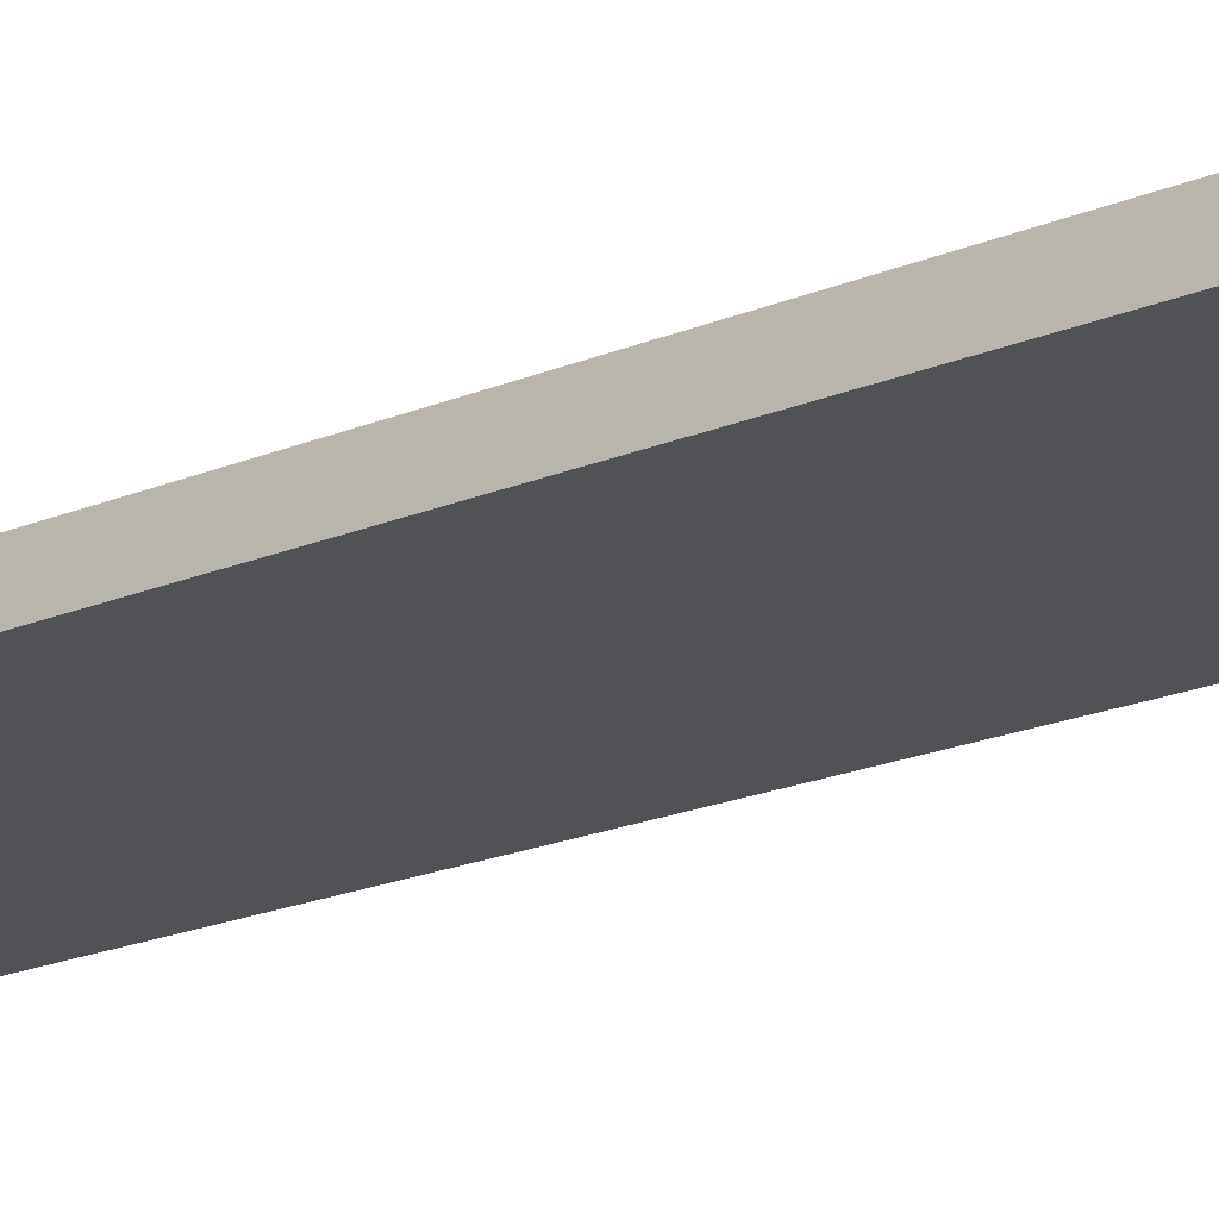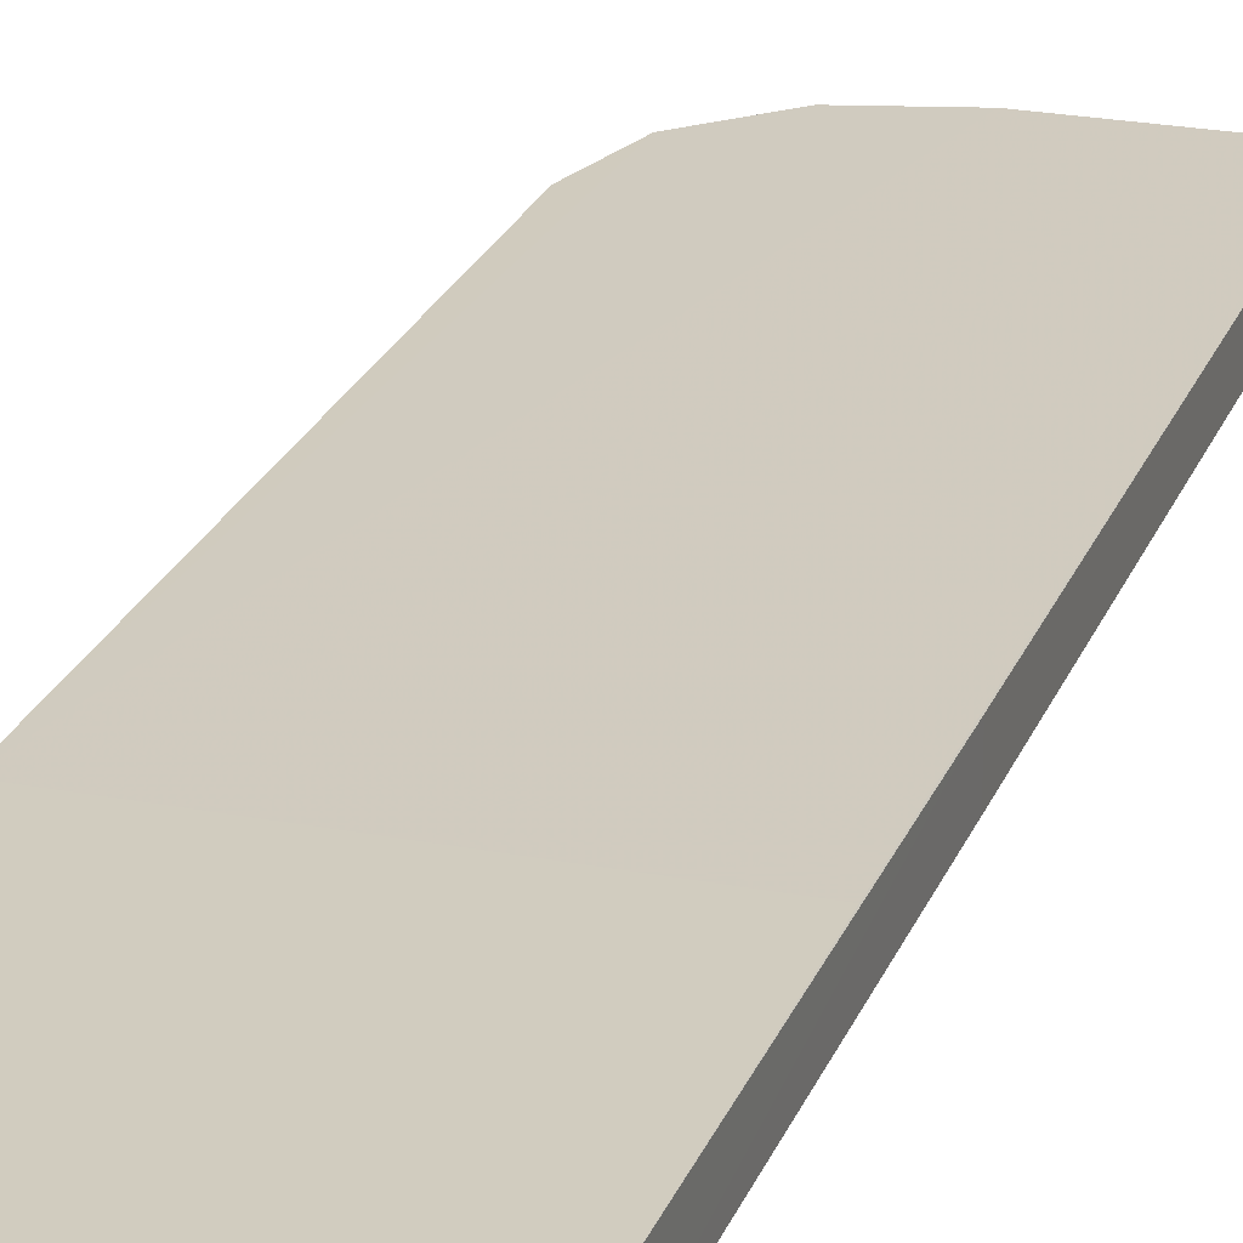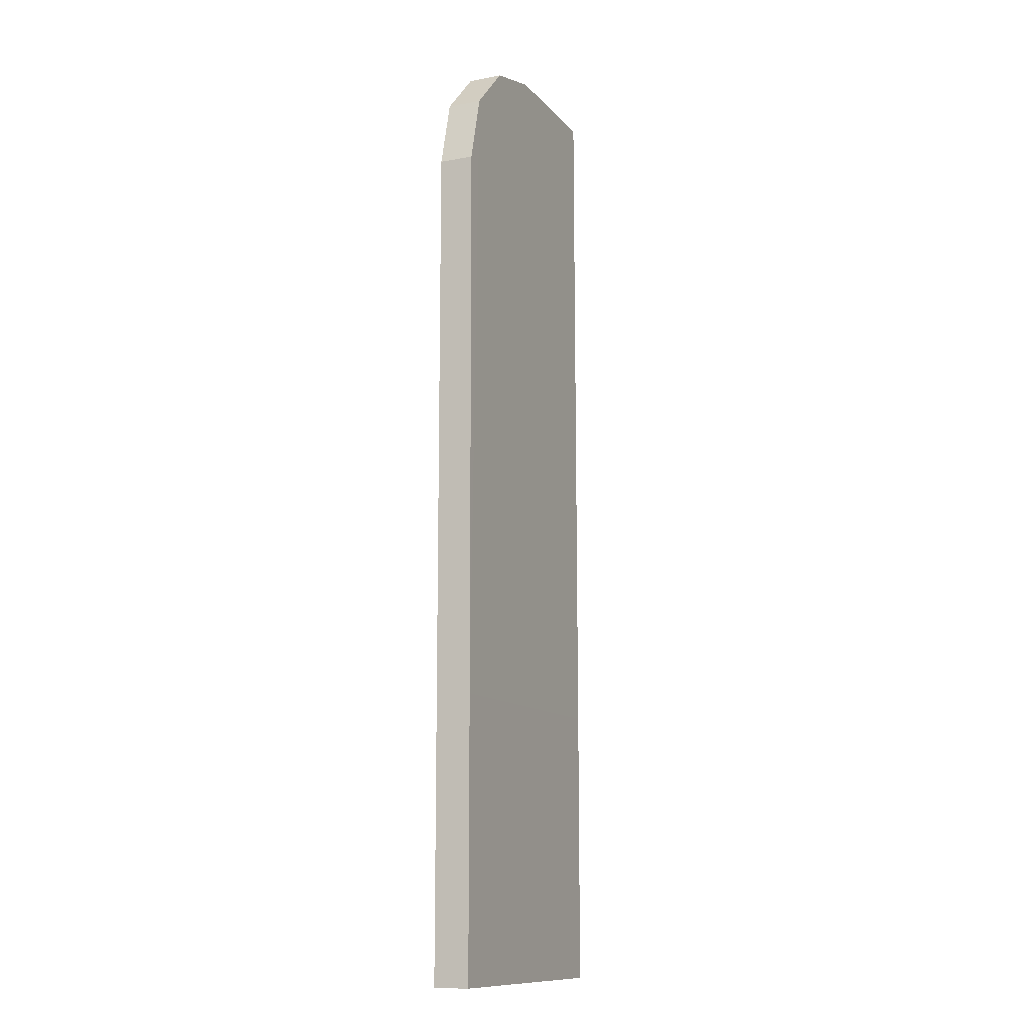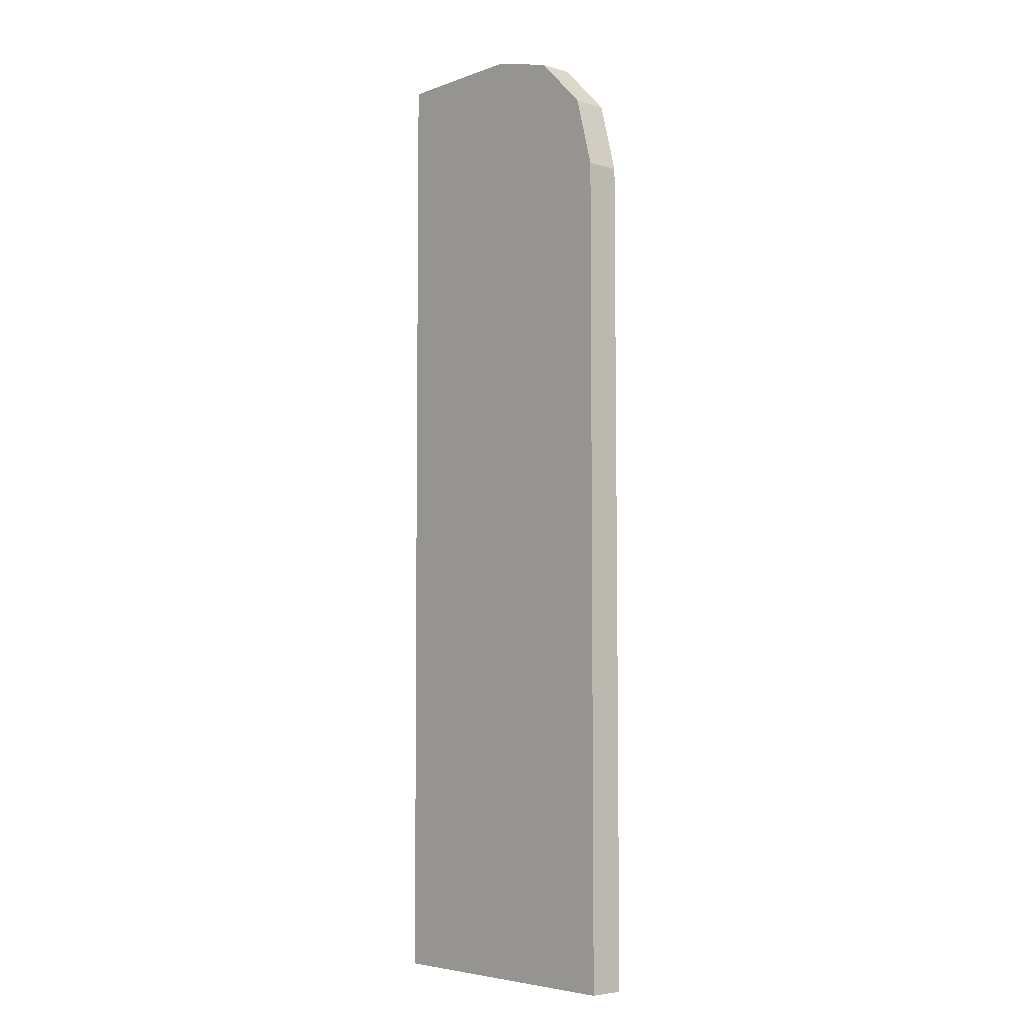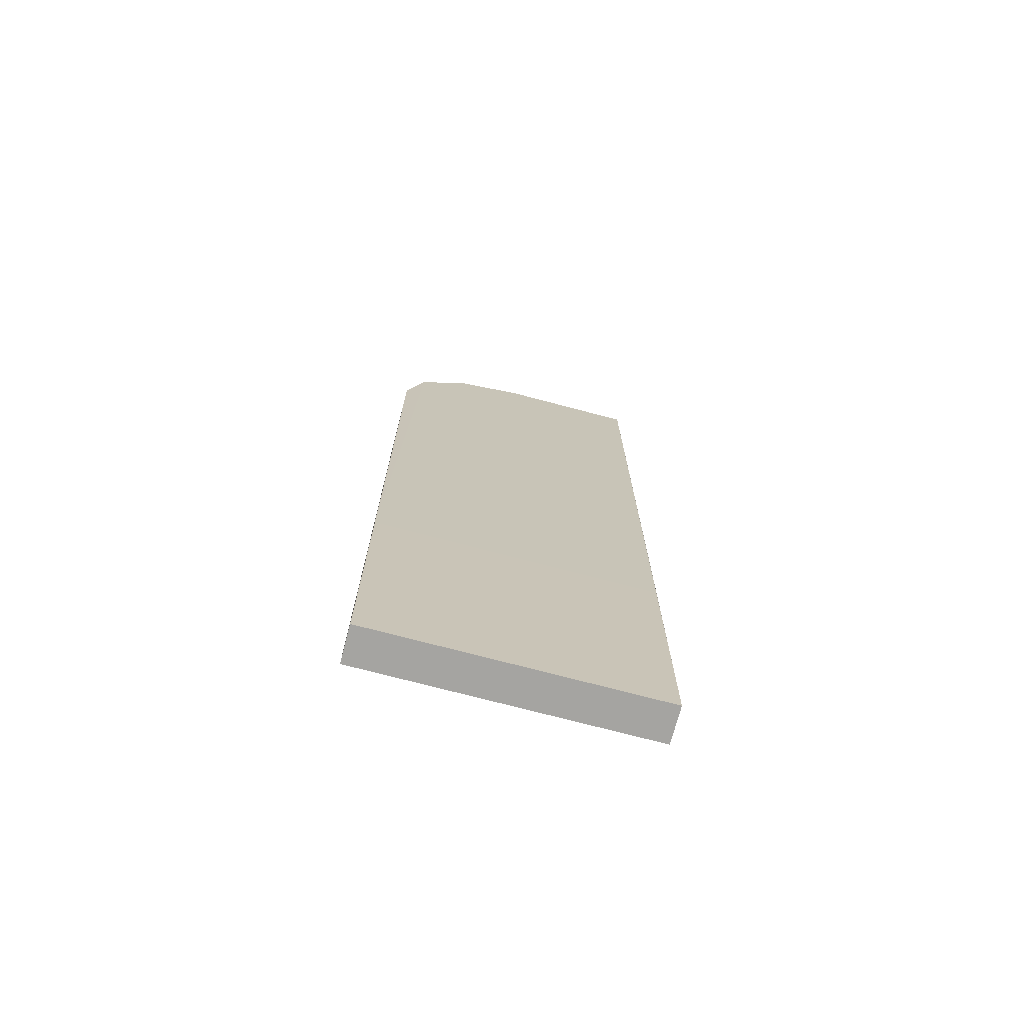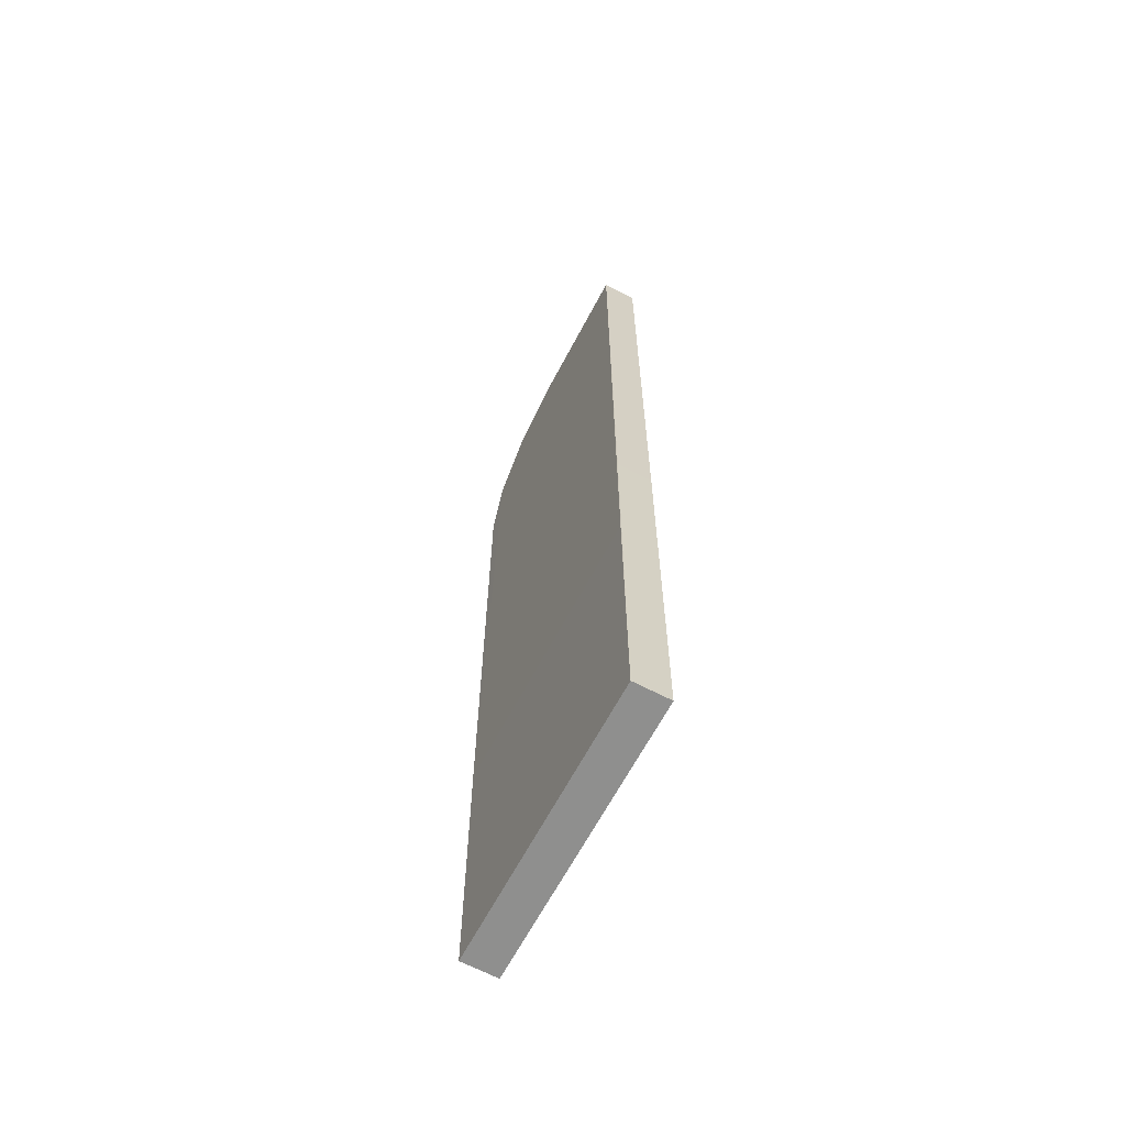
<metadata>
{"format":"obj","ext":"obj","renderer":"f3d","projection":"perspective","resolution":1024,"background":"white","views":[{"elev":-21.0,"azim":-53.4,"up":"+Y"},{"elev":23.8,"azim":-162.2,"up":"+Y"},{"elev":-12.0,"azim":114.3,"up":"+Z"},{"elev":-5.2,"azim":48.0,"up":"+Z"},{"elev":-73.2,"azim":165.2,"up":"+Z"},{"elev":-65.2,"azim":-117.8,"up":"+Z"}]}
</metadata>
<code>
v 3.825 0.0802 -5.72
v 3.822 0.0802 -5.71
v 3.825 0.0752 -5.72
v 3.825 0.08032 -5.8
v 3.822 0.0752 -5.71
v 3.815 0.0802 -5.703
v 3.825 0.0752 -5.74
v 3.825 0.08032 -5.84
v 3.785 0.08032 -5.8
v 3.785 0.0802 -5.7
v 3.805 0.0802 -5.7
v 3.815 0.0752 -5.703
v 3.805 0.0752 -5.7
v 3.785 0.0752 -5.74
v 3.825 0.0752 -5.84
v 3.785 0.08032 -5.84
v 3.785 0.0752 -5.7
v 3.785 0.0802 -5.78
v 3.785 0.0752 -5.78
v 3.785 0.0752 -5.84
f 1 2 5
f 1 5 3
f 1 3 7
f 1 7 15
f 1 15 8
f 1 8 4
f 1 4 2
f 2 4 6
f 2 6 12
f 2 12 5
f 3 5 7
f 4 8 16
f 4 16 9
f 4 9 10
f 4 10 11
f 4 11 6
f 5 12 7
f 6 11 13
f 6 13 12
f 7 12 13
f 7 13 17
f 7 17 14
f 7 14 19
f 7 19 20
f 7 20 15
f 8 15 20
f 8 20 16
f 9 16 18
f 9 18 10
f 10 17 13
f 10 13 11
f 10 18 14
f 10 14 17
f 14 18 19
f 16 20 18
f 18 20 19

</code>
